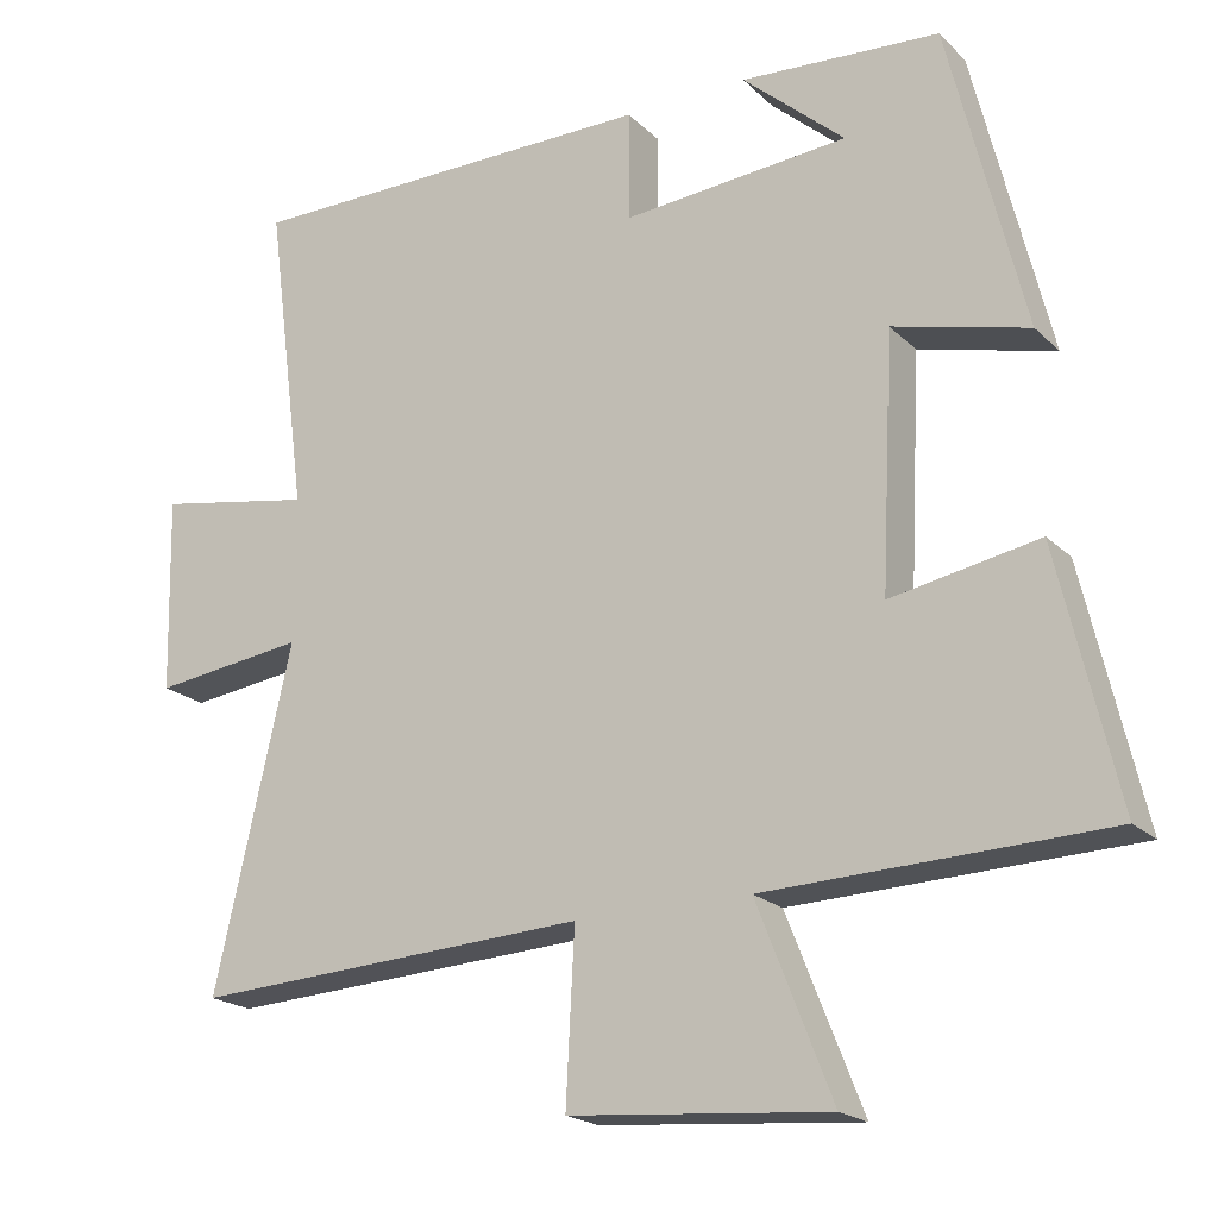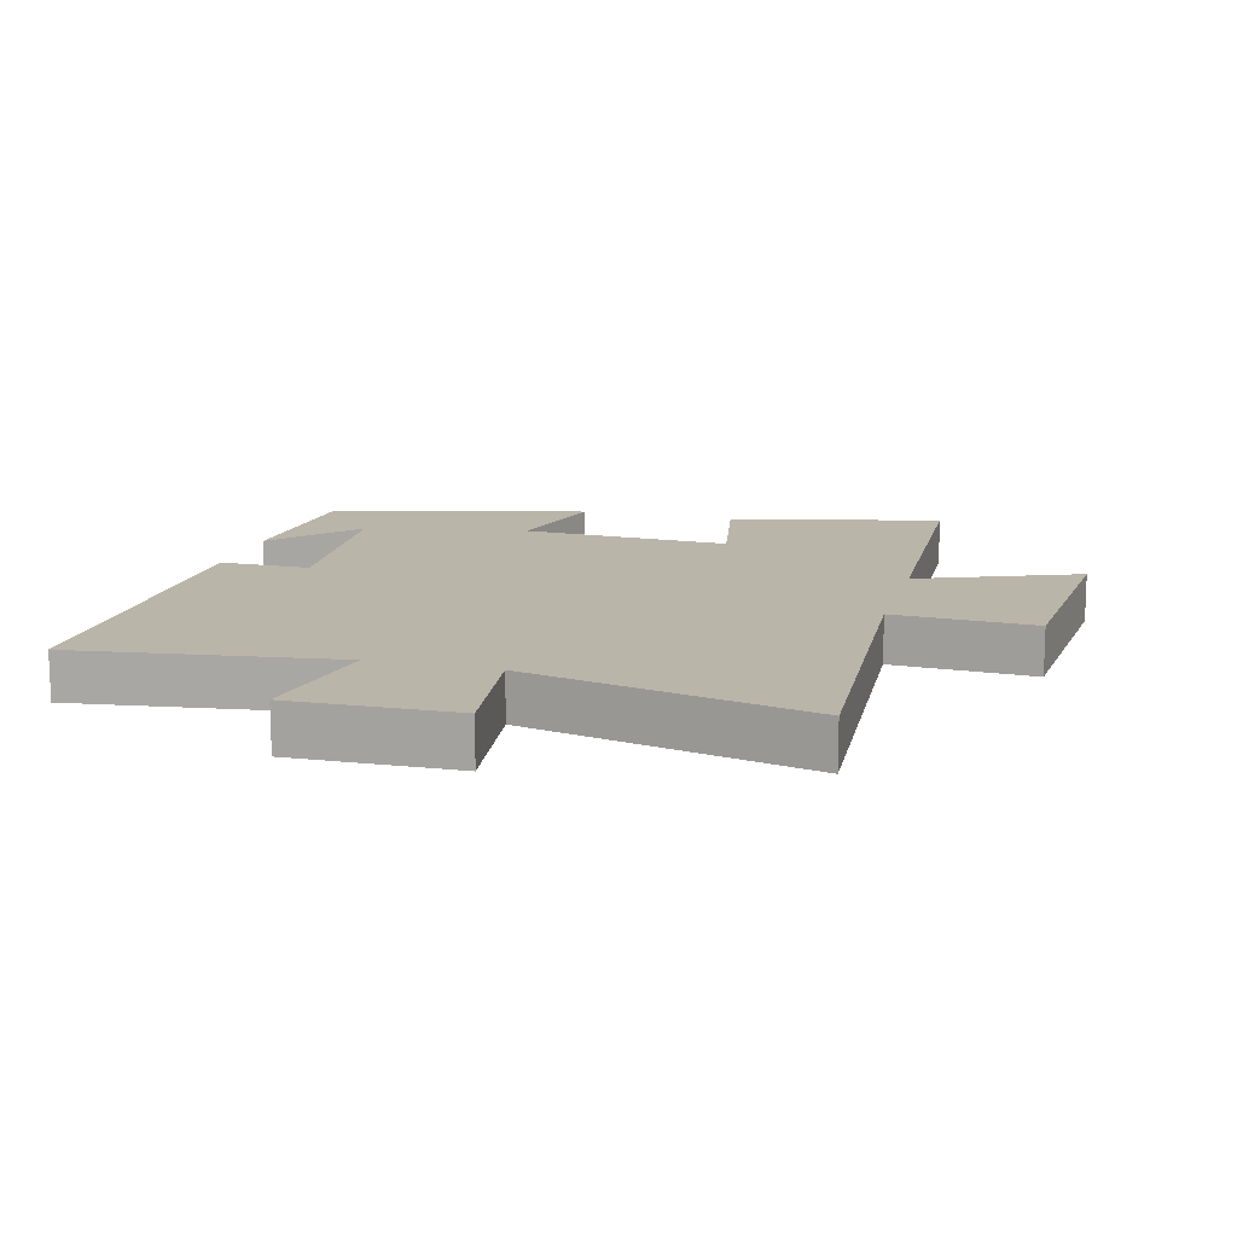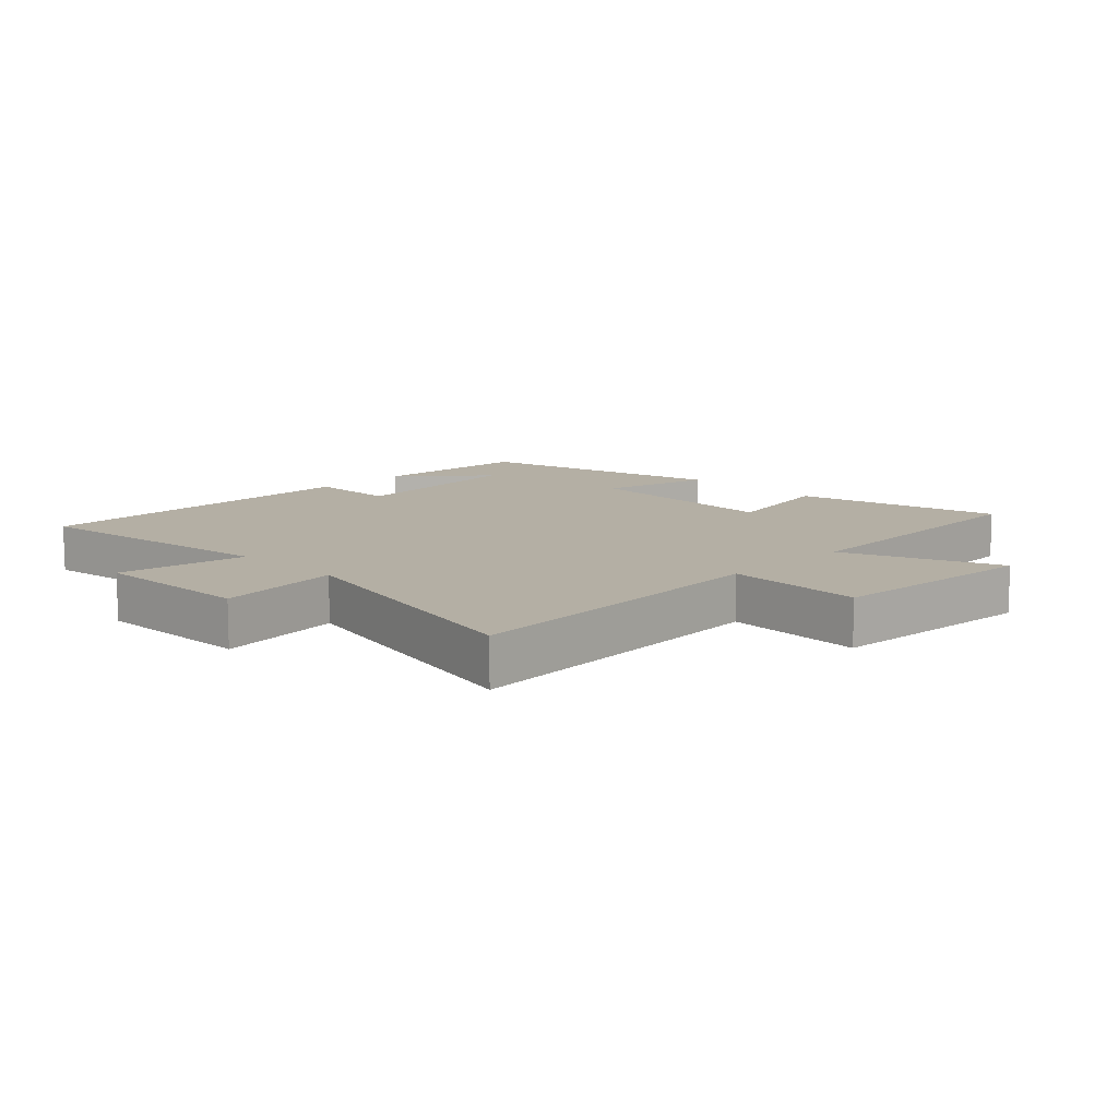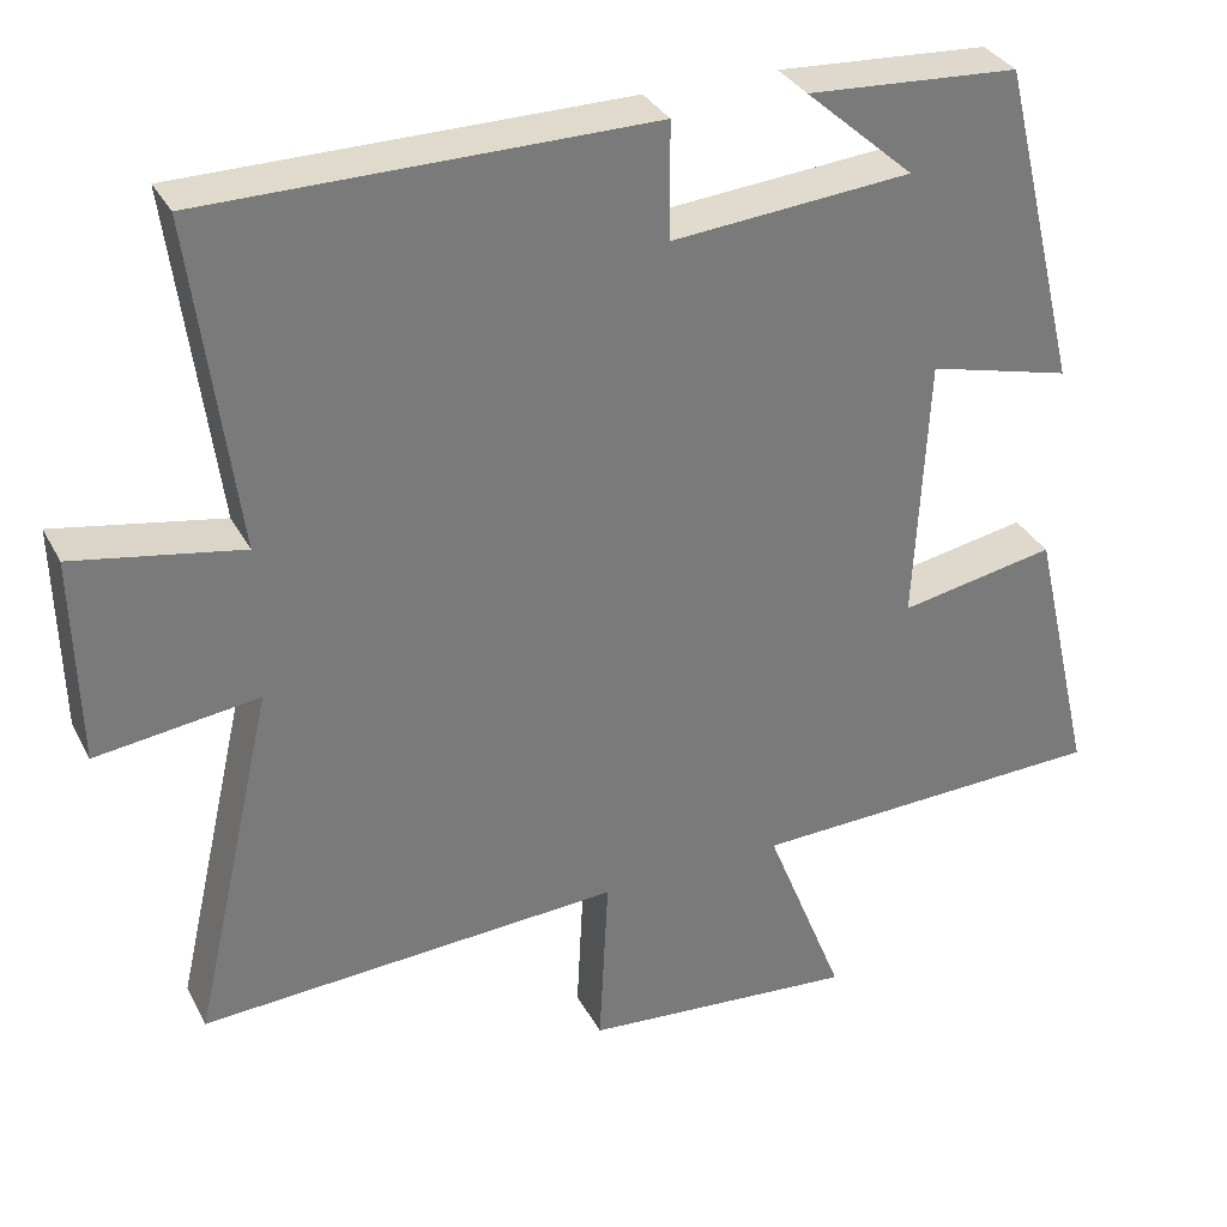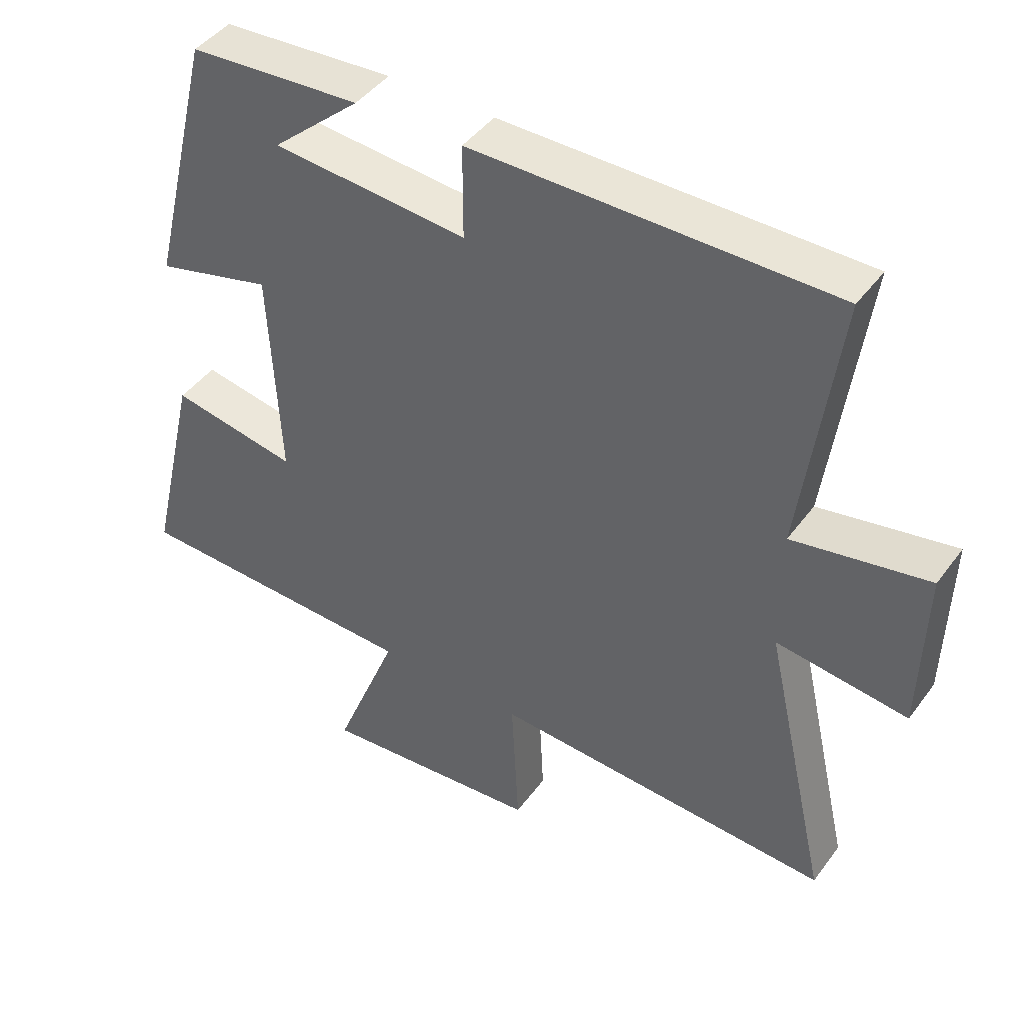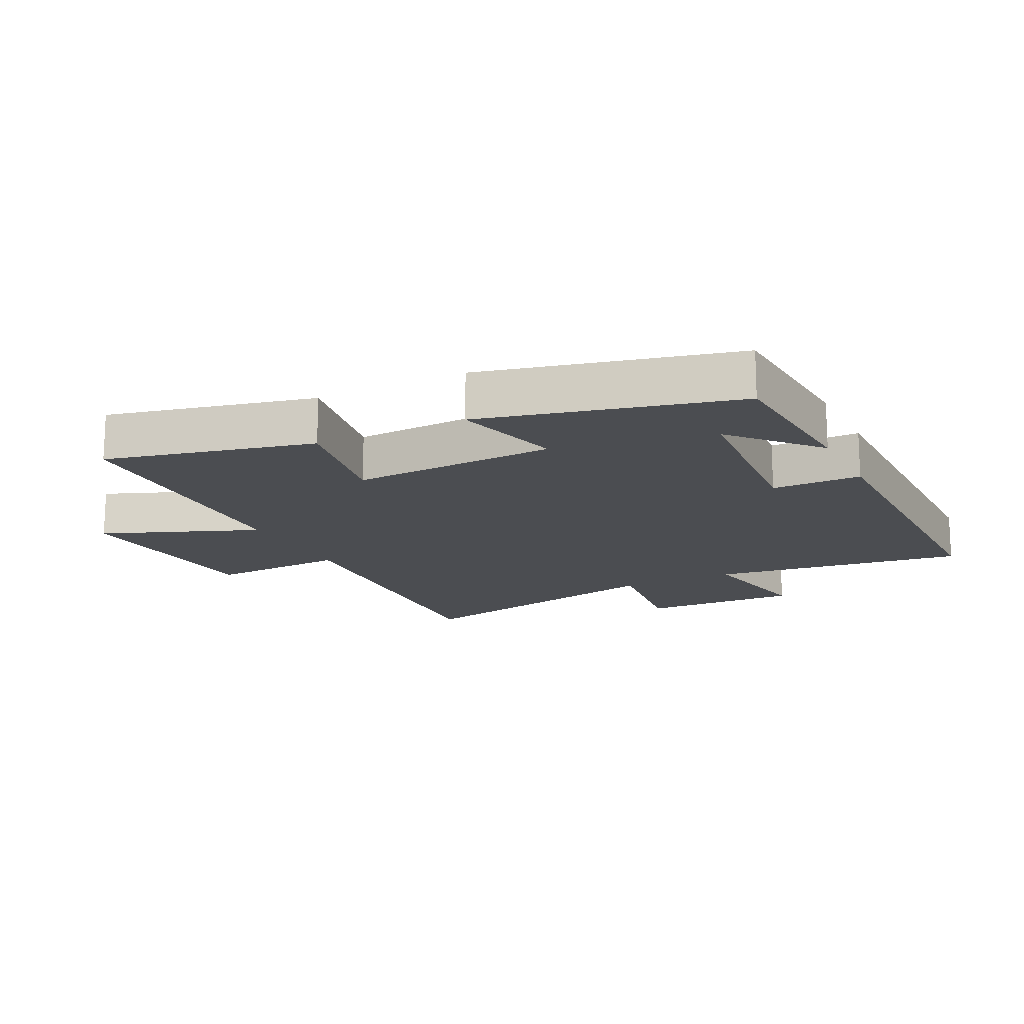
<metadata>
{"format":"obj","ext":"obj","renderer":"f3d","projection":"perspective","resolution":1024,"background":"white","views":[{"elev":-20.1,"azim":-148.6,"up":"+Z"},{"elev":13.6,"azim":104.9,"up":"+Y"},{"elev":11.3,"azim":134.6,"up":"+Y"},{"elev":33.1,"azim":155.8,"up":"+Z"},{"elev":44.3,"azim":33.8,"up":"+Z"},{"elev":-15.9,"azim":-63.5,"up":"+Y"}]}
</metadata>
<code>
v -0.403 0.07 0.483
v -0.146 0.07 0.5
v -0.278 0.07 0.383
v 0.014 0.07 0.359
v 0.014 0.07 0.5
v 0.553 0.07 0.499
v 0.5 0.07 0.096
v 0.703 0.07 0.133
v 0.697 0.07 -0.119
v 0.5 0.07 -0.094
v 0.599 0.07 -0.528
v 0.087 0.07 -0.5
v 0.098 0.07 -0.717
v -0.236 0.07 -0.745
v -0.139 0.07 -0.5
v -0.576 0.07 -0.486
v -0.5 0.07 -0.159
v -0.31 0.07 -0.194
v -0.326 0.07 0.13
v -0.5 0.07 0.085
v -0.403 0 0.483
v -0.146 0 0.5
v -0.278 0 0.383
v 0.014 0 0.359
v 0.014 0 0.5
v 0.553 0 0.499
v 0.5 0 0.096
v 0.703 0 0.133
v 0.697 0 -0.119
v 0.5 0 -0.094
v 0.599 0 -0.528
v 0.087 0 -0.5
v 0.098 0 -0.717
v -0.236 0 -0.745
v -0.139 0 -0.5
v -0.576 0 -0.486
v -0.5 0 -0.159
v -0.31 0 -0.194
v -0.326 0 0.13
v -0.5 0 0.085
f 19 20 1
f 15 16 17 18
f 15 18 19
f 12 13 14 15
f 12 15 19 1
f 10 11 12
f 7 8 9 10
f 7 10 12
f 6 7 12
f 5 6 12
f 4 5 12
f 3 4 12
f 1 2 3
f 1 3 12
f 21 40 39
f 38 37 36 35
f 39 38 35
f 35 34 33 32
f 21 39 35 32
f 32 31 30
f 30 29 28 27
f 32 30 27
f 32 27 26
f 32 26 25
f 32 25 24
f 32 24 23
f 23 22 21
f 32 23 21
f 1 21 22 2
f 2 22 23 3
f 3 23 24 4
f 4 24 25 5
f 5 25 26 6
f 6 26 27 7
f 7 27 28 8
f 8 28 29 9
f 9 29 30 10
f 10 30 31 11
f 11 31 32 12
f 12 32 33 13
f 13 33 34 14
f 14 34 35 15
f 15 35 36 16
f 16 36 37 17
f 17 37 38 18
f 18 38 39 19
f 19 39 40 20
f 20 40 21 1

</code>
